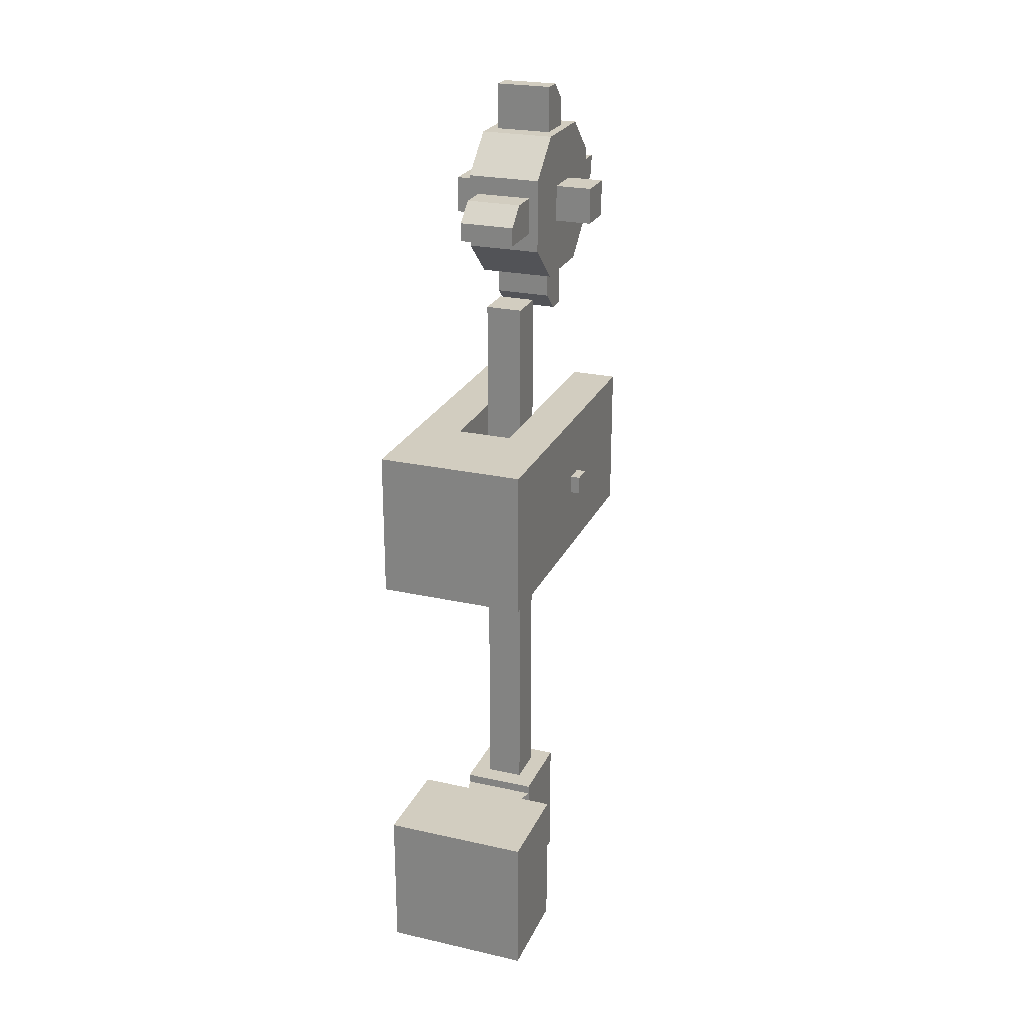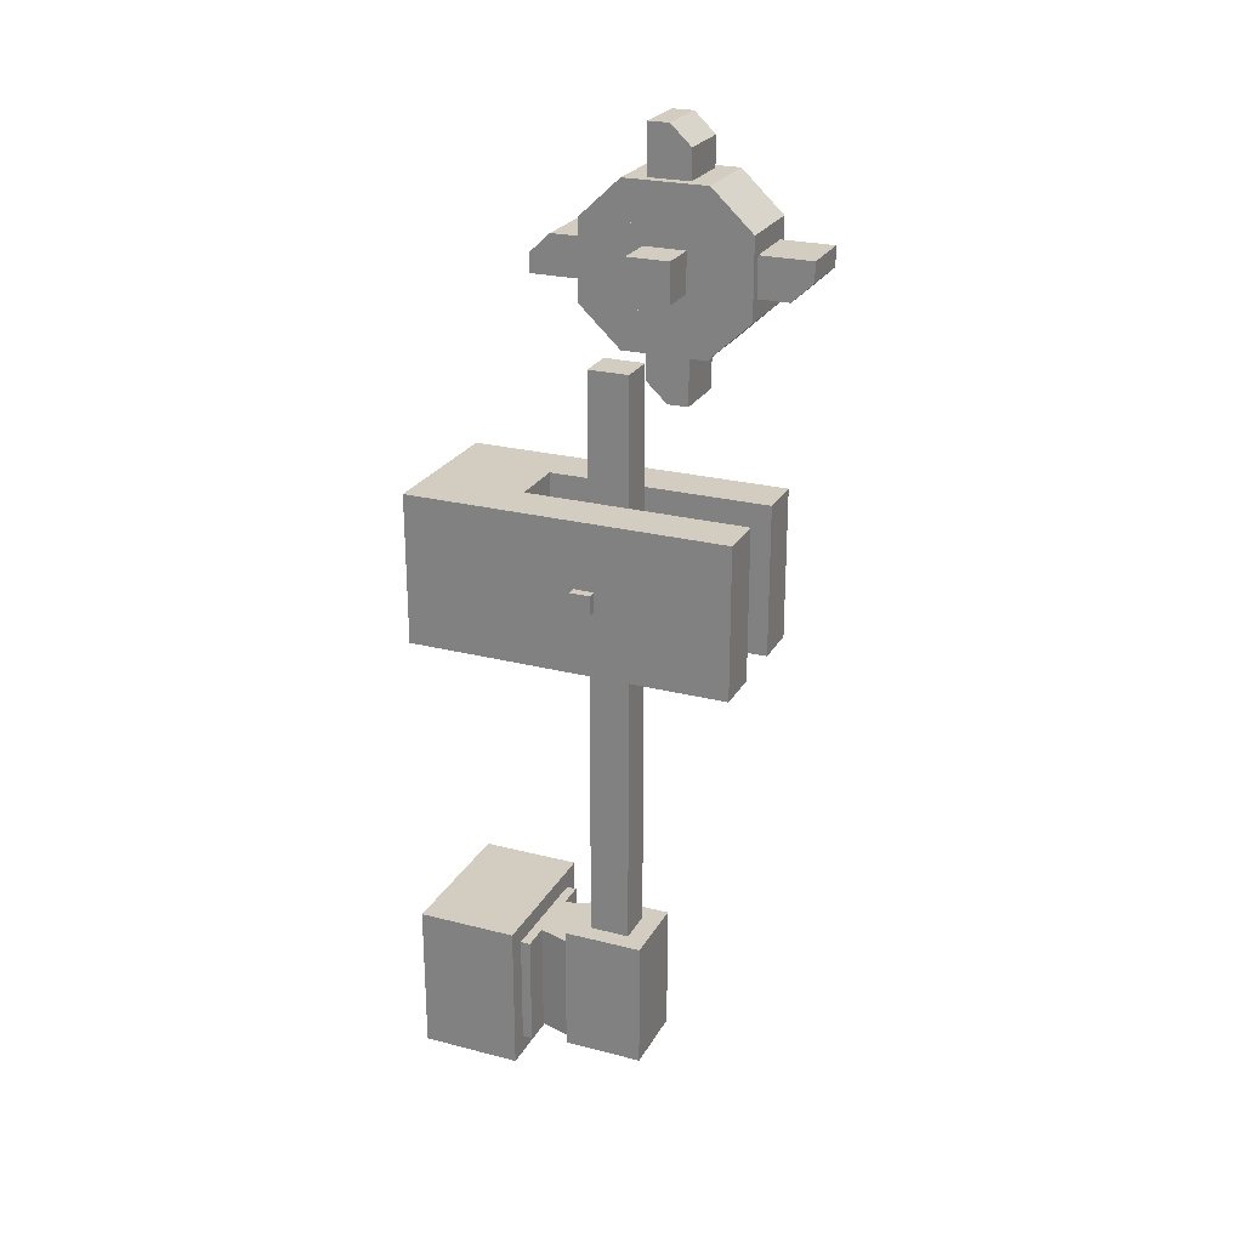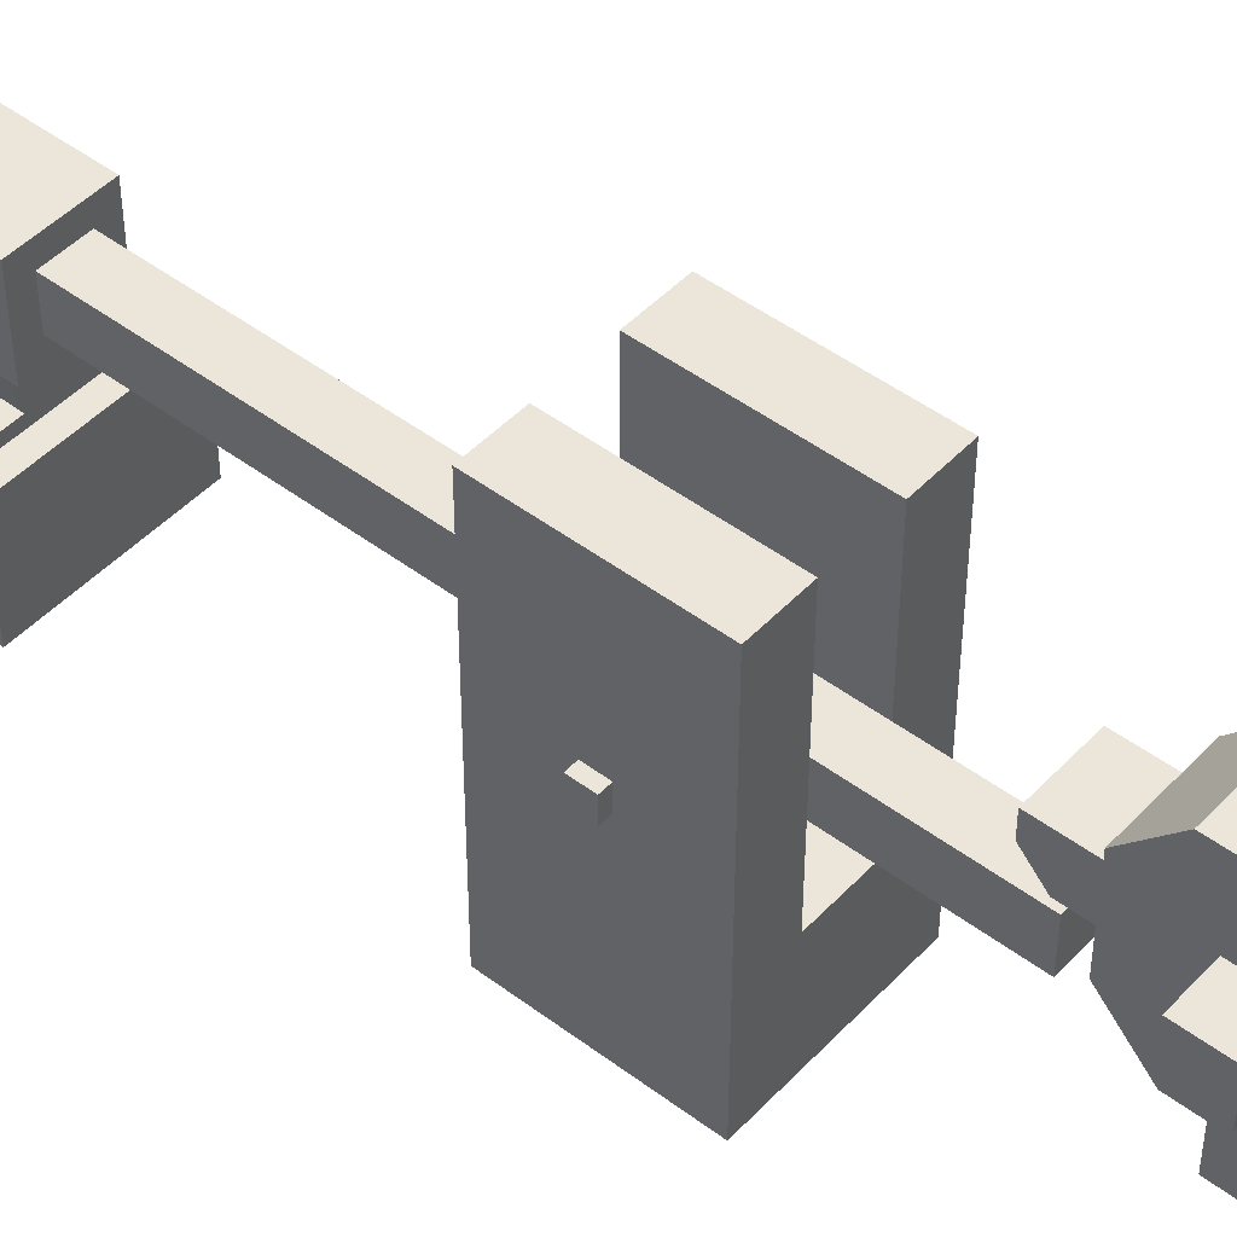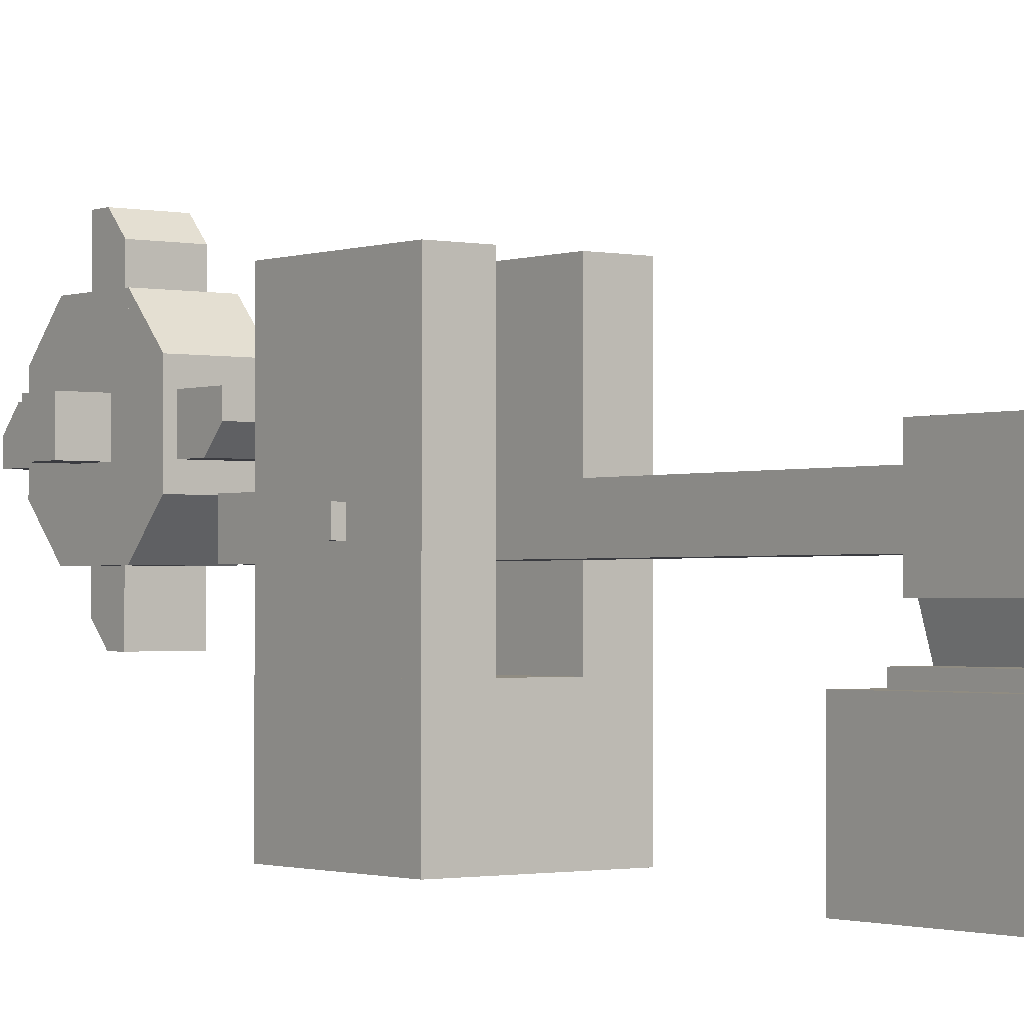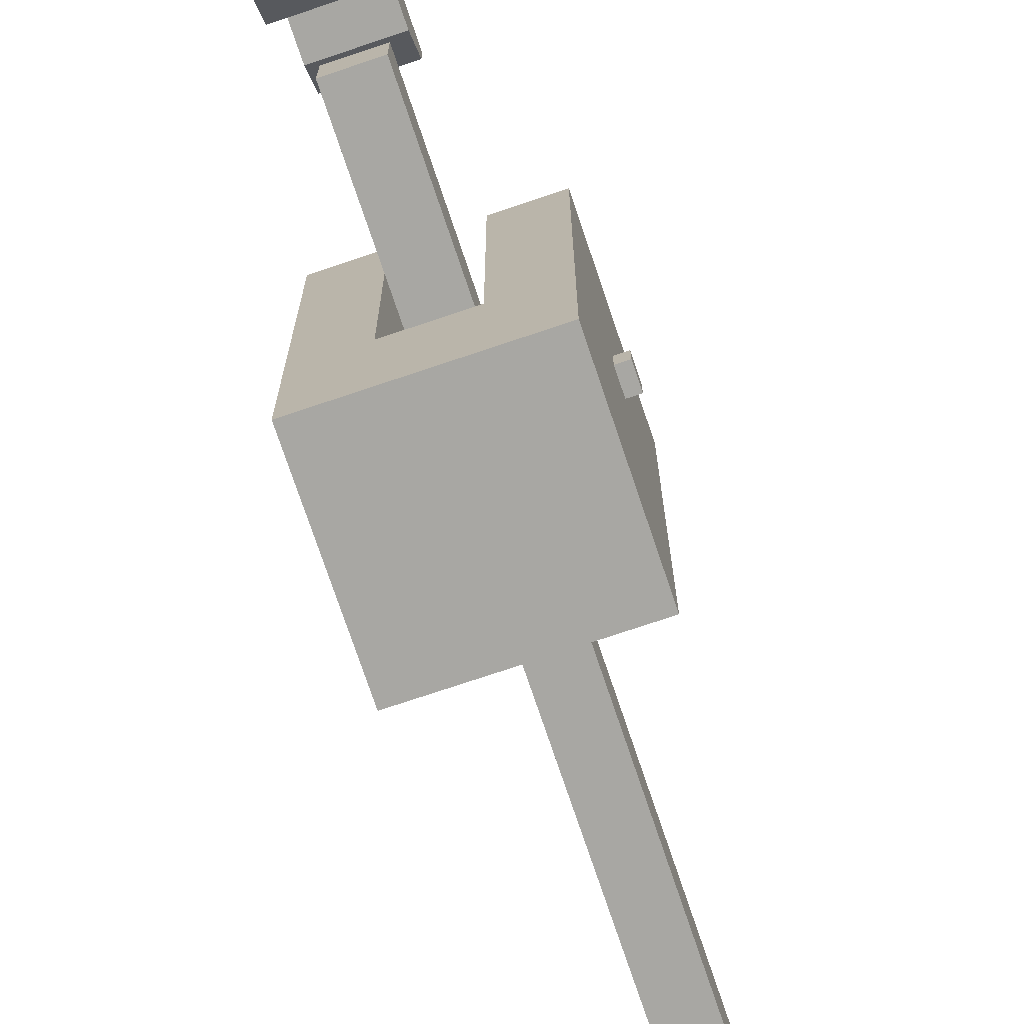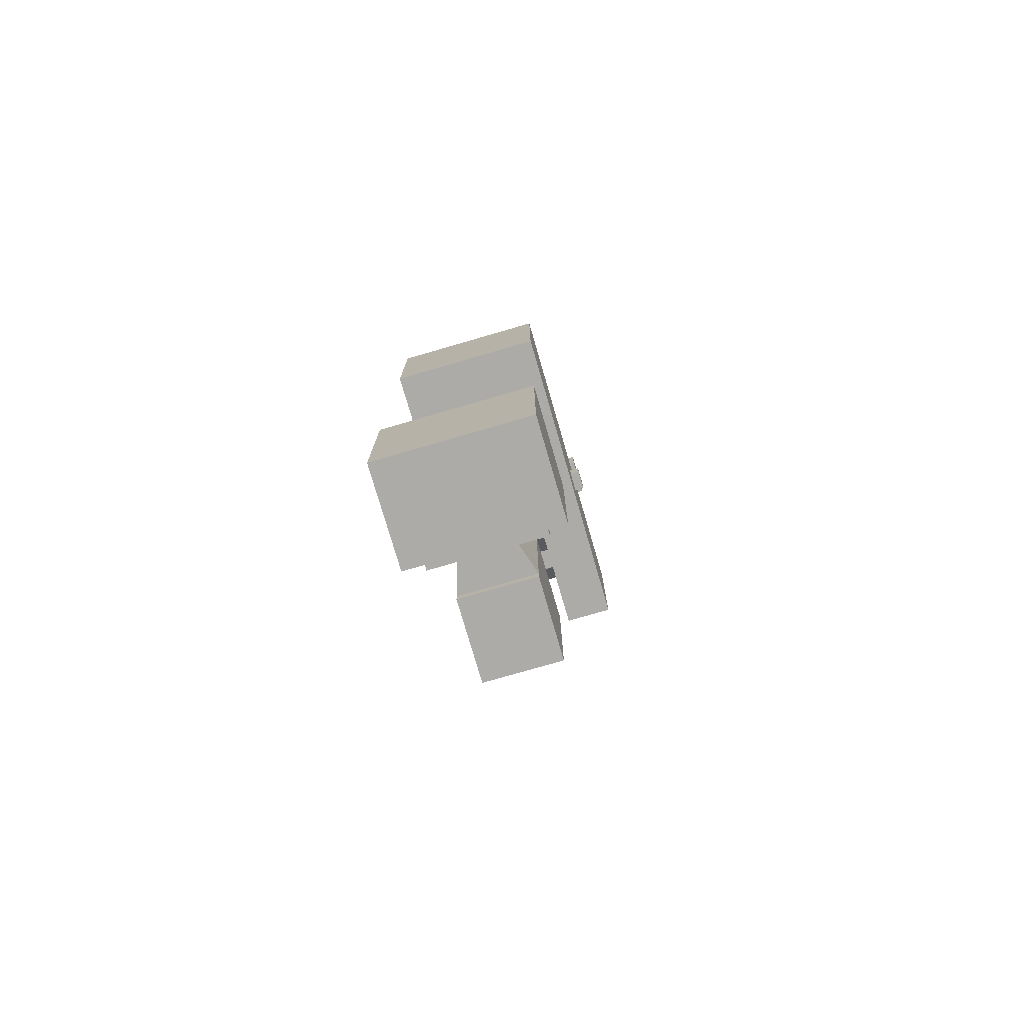
<metadata>
{"format":"obj","ext":"obj","renderer":"f3d","projection":"perspective","resolution":1024,"background":"white","views":[{"elev":24.4,"azim":20.2,"up":"+Z"},{"elev":24.6,"azim":112.9,"up":"+Z"},{"elev":47.1,"azim":-49.5,"up":"+Y"},{"elev":-1.4,"azim":142.5,"up":"+Y"},{"elev":-74.4,"azim":18.6,"up":"+Y"},{"elev":-76.5,"azim":16.2,"up":"+Z"}]}
</metadata>
<code>
o Object_0
v 1 0 3
v 1 -0 4
v 0 -0 4
v 0 0 3
v 0 0.6667 4
v 1 0.6667 4
v 1 0.6667 3
v 0 0.6667 3
v 0.3125 0.6667 3
v 0.3125 0.6667 4
v 0 2.133 4
v 0.3125 2.133 4
v 0.3125 2.133 3
v 0 2.133 3
v 0.6875 0.6667 4
v 0.6875 0.6667 3
v 0.6875 2.133 4
v 1 2.133 4
v 1 2.133 3
v 0.6875 2.133 3
v 1.062 1.133 3.438
v 1.062 1.133 3.562
v -0.0625 1.133 3.562
v -0.0625 1.133 3.438
v -0.0625 1.267 3.562
v 1.062 1.267 3.562
v 1.062 1.267 3.438
v -0.0625 1.267 3.438
v 0.625 1.067 0.9375
v 0.625 1.067 4.812
v 0.375 1.067 4.812
v 0.375 1.067 0.9375
v 0.375 1.333 4.812
v 0.625 1.333 4.812
v 0.625 1.333 0.9375
v 0.375 1.333 0.9375
v 1 0 0
v 1 0 1
v 0 0 1
v 0 0 0
v 0 0.6667 1
v 1 0.6667 1
v 1 0.6667 0
v 0 0.6667 0
v 0.875 0.6667 0.125
v 0.875 0.6667 0.875
v 0.125 0.6667 0.875
v 0.125 0.6667 0.125
v 0.125 0.7333 0.875
v 0.875 0.7333 0.875
v 0.875 0.7333 0.125
v 0.125 0.7333 0.125
v 0.75 0.9333 0.0625
v 0.75 0.9333 0.9375
v 0.25 0.9333 0.9375
v 0.25 0.9333 0.0625
v 0.25 1.467 0.9375
v 0.75 1.467 0.9375
v 0.75 1.467 0.0625
v 0.25 1.467 0.0625
v 0.6875 0.7333 0.125
v 0.6875 0.7333 0.875
v 0.3125 0.7333 0.875
v 0.3125 0.7333 0.125
v 0.25 0.9333 0.875
v 0.75 0.9333 0.875
v 0.75 0.9333 0.125
v 0.25 0.9333 0.125
v 0.75 1.067 5.25
v 0.75 1.067 5.75
v 0.25 1.067 5.75
v 0.25 1.067 5.25
v 0.25 2.133 5.75
v 0.75 2.133 5.75
v 0.75 2.133 5.25
v 0.25 2.133 5.25
v 0.75 1.333 5
v 0.25 1.333 5
v 0.75 1.867 5
v 0.25 1.867 5
v 0.6875 1.6 4.688
v 0.6875 1.6 5
v 0.3125 1.6 5
v 0.3125 1.6 4.688
v 0.3125 1.733 5
v 0.6875 1.733 5
v 0.6875 1.733 4.688
v 0.3125 1.733 4.688
v 0.6875 1.467 4.812
v 0.6875 1.467 5
v 0.3125 1.467 5
v 0.3125 1.467 4.812
v 0.75 1.333 6
v 0.25 1.333 6
v 0.25 1.867 6
v 0.75 1.867 6
v 0.6875 2.133 5.5
v 0.6875 2.133 5.625
v 0.3125 2.133 5.625
v 0.3125 2.133 5.5
v 0.3125 2.467 5.625
v 0.6875 2.467 5.625
v 0.6875 2.467 5.5
v 0.3125 2.467 5.5
v 0.6875 2.133 5.375
v 0.3125 2.133 5.375
v 0.6875 2.333 5.375
v 0.3125 2.333 5.375
v 0.6875 1.6 6
v 0.6875 1.6 6.312
v 0.3125 1.6 6.312
v 0.3125 1.6 6
v 0.3125 1.733 6.188
v 0.6875 1.733 6.188
v 0.6875 1.733 6
v 0.3125 1.733 6
v 0.6875 1.467 6
v 0.6875 1.467 6.312
v 0.3125 1.467 6.312
v 0.3125 1.467 6
v 0.6875 0.7333 5.375
v 0.6875 0.7333 5.5
v 0.3125 0.7333 5.5
v 0.3125 0.7333 5.375
v 0.3125 1.067 5.5
v 0.6875 1.067 5.5
v 0.6875 1.067 5.375
v 0.3125 1.067 5.375
v 0.6875 0.8667 5.625
v 0.3125 0.8667 5.625
v 0.3125 1.067 5.625
v 0.6875 1.067 5.625
v 1 1.467 5.375
v 1 1.467 5.625
v 0.75 1.467 5.625
v 0.75 1.467 5.375
v 0.75 1.733 5.625
v 1 1.733 5.625
v 1 1.733 5.375
v 0.75 1.733 5.375
v 0.25 1.467 5.375
v 0.25 1.467 5.625
v 0 1.467 5.625
v 0 1.467 5.375
v 0 1.733 5.625
v 0.25 1.733 5.625
v 0.25 1.733 5.375
v 0 1.733 5.375
f 31 33 36 32
f 1 2 3 4
f 5 6 7 8
f 8 7 1 4
f 2 6 5 3
f 3 5 8 4
f 7 6 2 1
f 9 10 5 8
f 11 12 13 14
f 14 13 9 8
f 10 12 11 5
f 5 11 14 8
f 13 12 10 9
f 7 6 15 16
f 17 18 19 20
f 20 19 7 16
f 6 18 17 15
f 15 17 20 16
f 19 18 6 7
f 21 22 23 24
f 25 26 27 28
f 28 27 21 24
f 22 26 25 23
f 23 25 28 24
f 27 26 22 21
f 29 30 31 32
f 33 34 35 36
f 36 35 29 32
f 30 34 33 31
f 35 34 30 29
f 37 38 39 40
f 41 42 43 44
f 44 43 37 40
f 38 42 41 39
f 39 41 44 40
f 43 42 38 37
f 45 46 47 48
f 49 50 51 52
f 52 51 45 48
f 46 50 49 47
f 47 49 52 48
f 51 50 46 45
f 53 54 55 56
f 57 58 59 60
f 60 59 53 56
f 54 58 57 55
f 55 57 60 56
f 59 58 54 53
f 61 62 63 64
f 65 66 67 68
f 68 67 61 64
f 62 66 65 63
f 63 65 68 64
f 67 66 62 61
f 69 70 71 72
f 73 74 75 76
f 76 75 69 72
f 71 73 76 72
f 75 74 70 69
f 77 69 72 78
f 76 75 79 80
f 80 79 77 78
f 72 76 80 78
f 79 75 69 77
f 81 82 83 84
f 85 86 87 88
f 88 87 81 84
f 82 86 85 83
f 83 85 88 84
f 87 86 82 81
f 89 90 91 92
f 84 81 89 92
f 90 82 83 91
f 91 83 84 92
f 81 82 90 89
f 70 93 94 71
f 95 96 74 73
f 73 74 70 71
f 93 96 95 94
f 94 95 73 71
f 74 96 93 70
f 97 98 99 100
f 101 102 103 104
f 104 103 97 100
f 98 102 101 99
f 99 101 104 100
f 103 102 98 97
f 105 97 100 106
f 104 103 107 108
f 108 107 105 106
f 100 104 108 106
f 107 103 97 105
f 113 114 115 116
f 116 115 109 112
f 110 114 113 111
f 111 113 116 112
f 115 114 110 109
f 117 118 119 120
f 111 110 109 112
f 112 109 117 120
f 118 110 111 119
f 119 111 112 120
f 109 110 118 117
f 121 122 123 124
f 125 126 127 128
f 128 127 121 124
f 122 126 125 123
f 123 125 128 124
f 127 126 122 121
f 122 129 130 123
f 131 132 126 125
f 129 132 131 130
f 130 131 125 123
f 126 132 129 122
f 133 134 135 136
f 137 138 139 140
f 140 139 133 136
f 134 138 137 135
f 135 137 140 136
f 139 138 134 133
f 141 142 143 144
f 145 146 147 148
f 148 147 141 144
f 142 146 145 143
f 143 145 148 144
f 147 146 142 141

</code>
